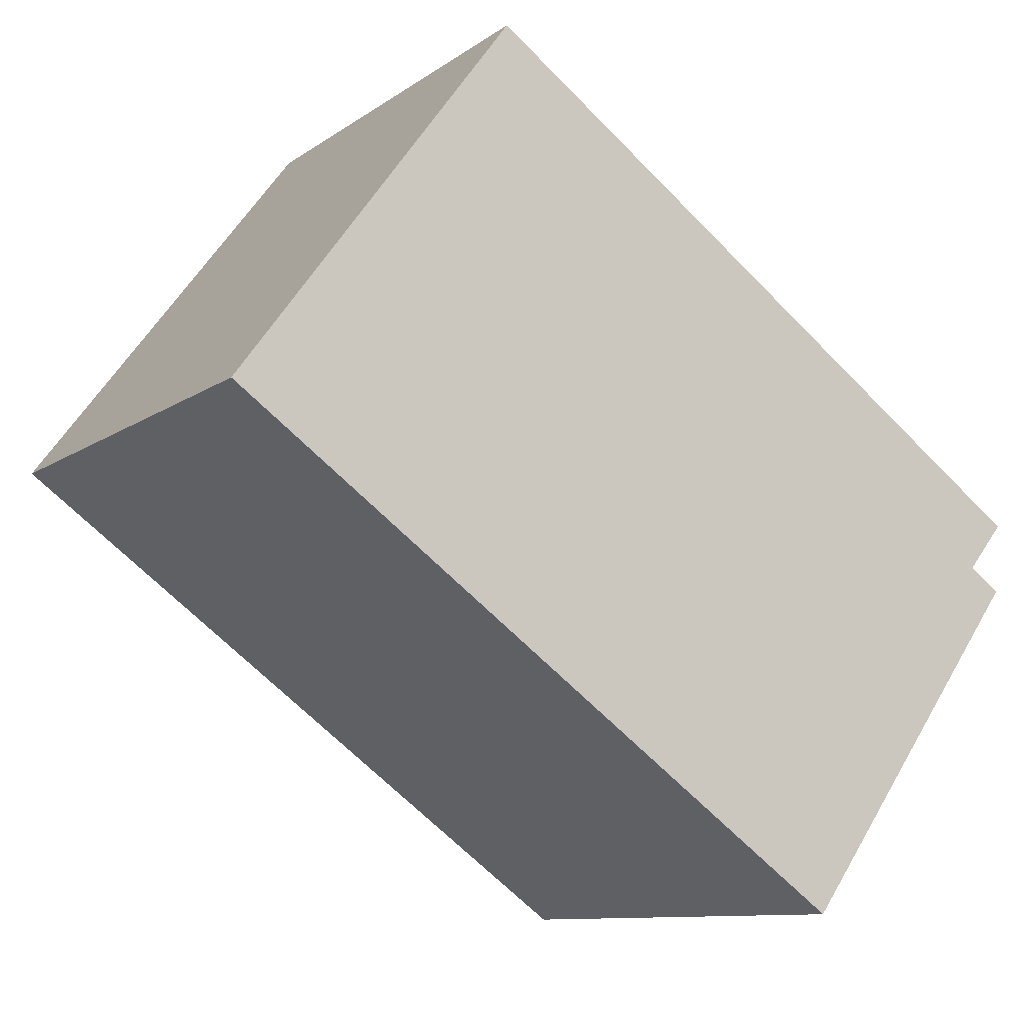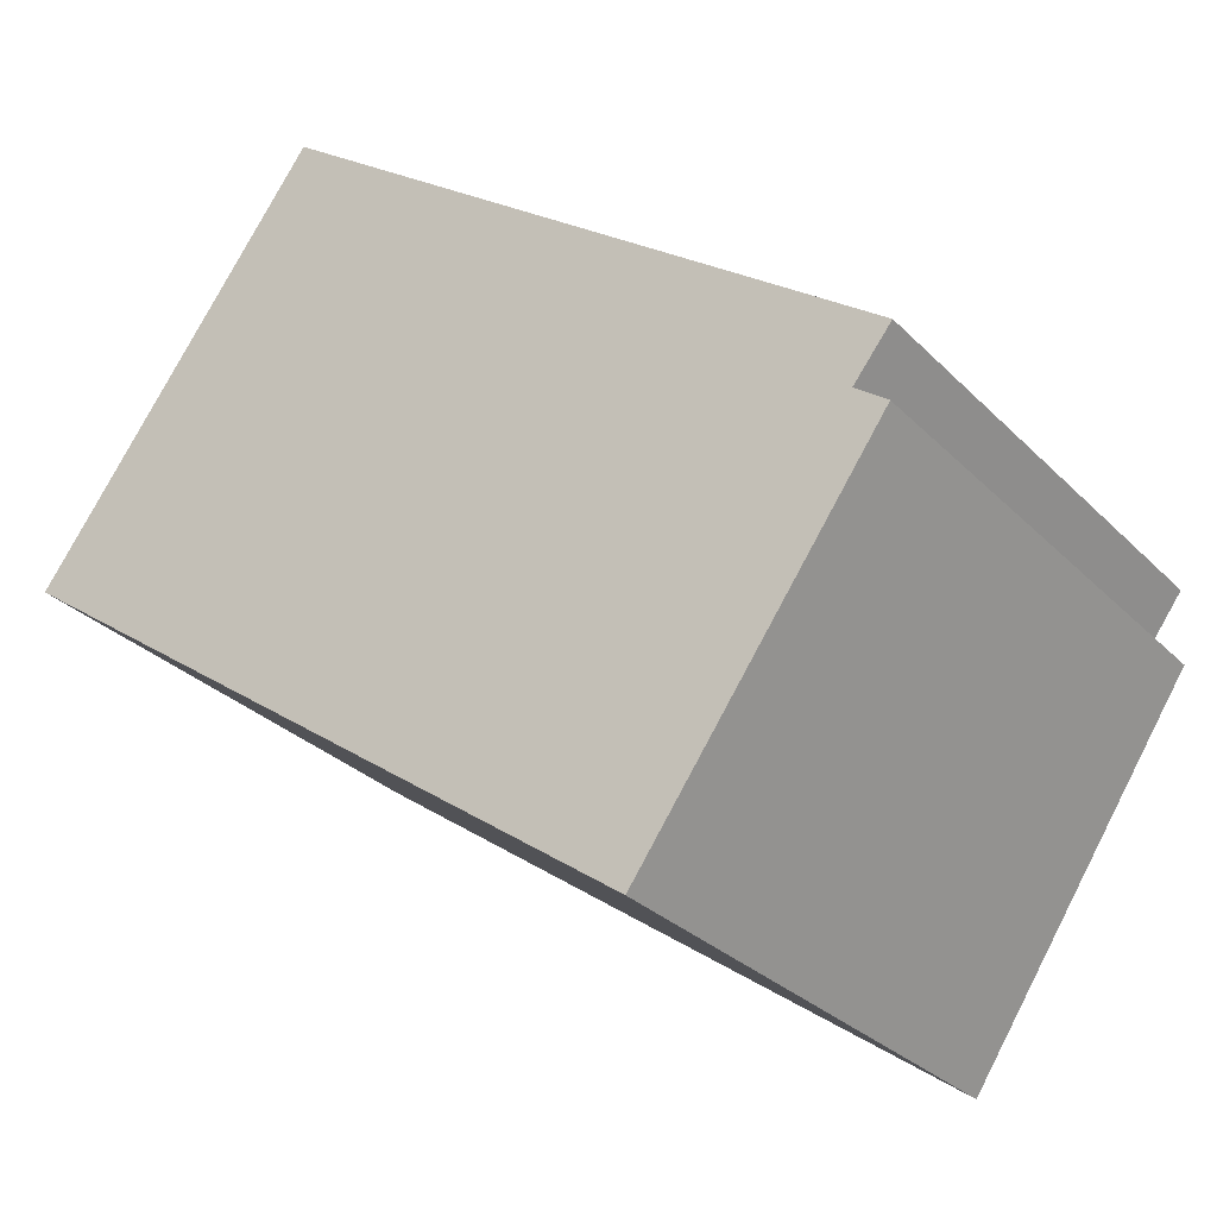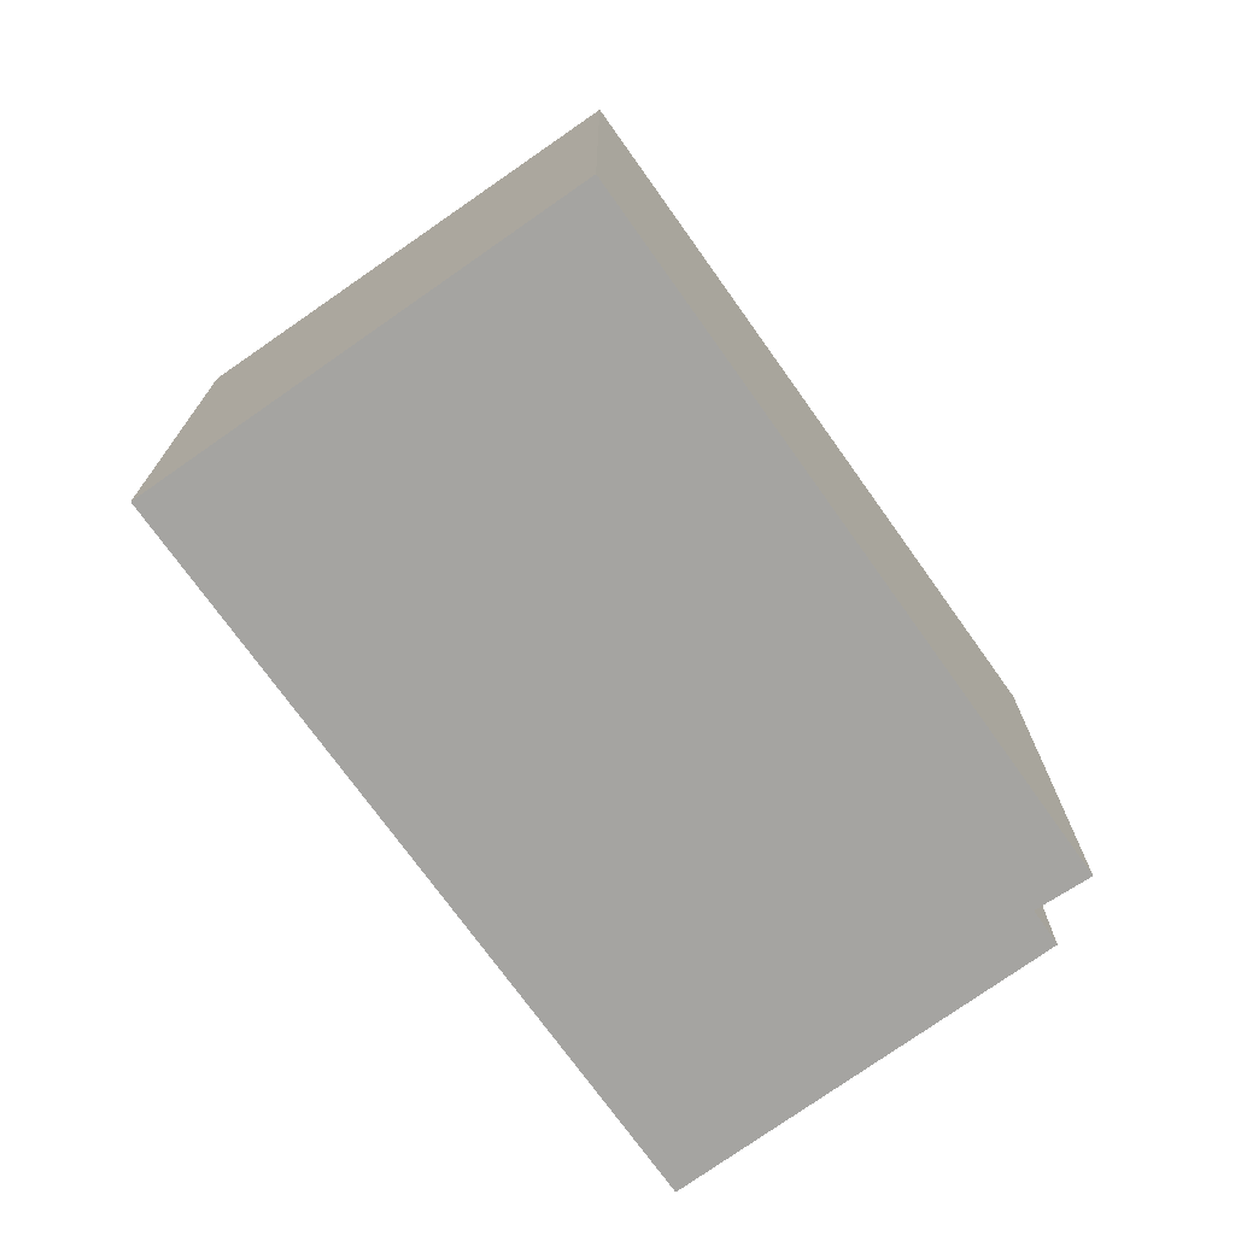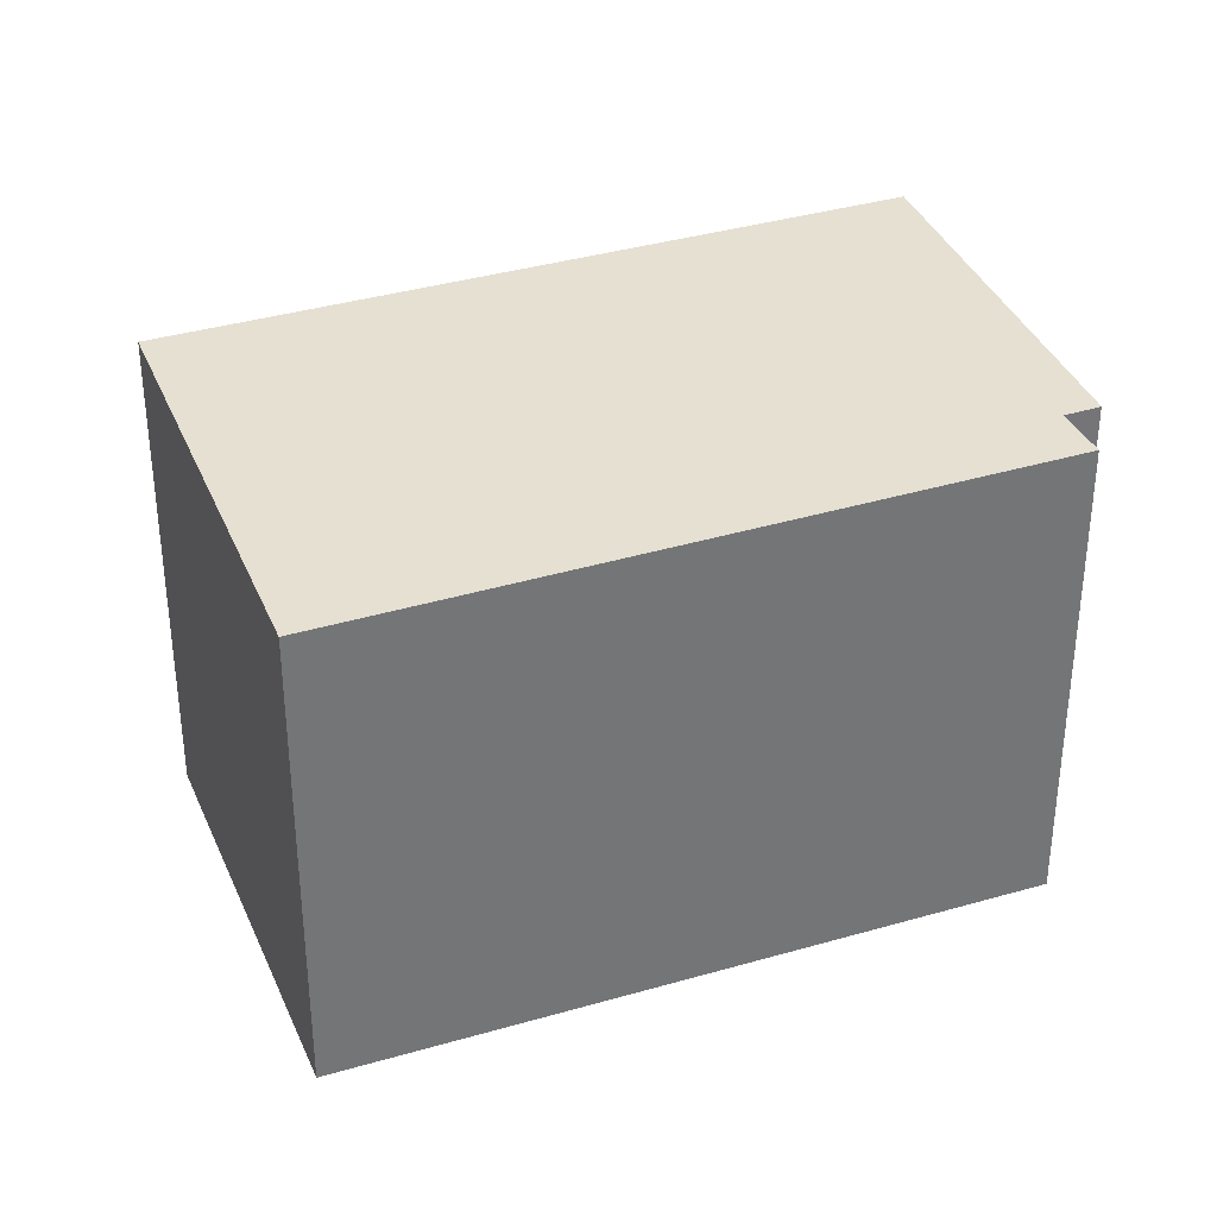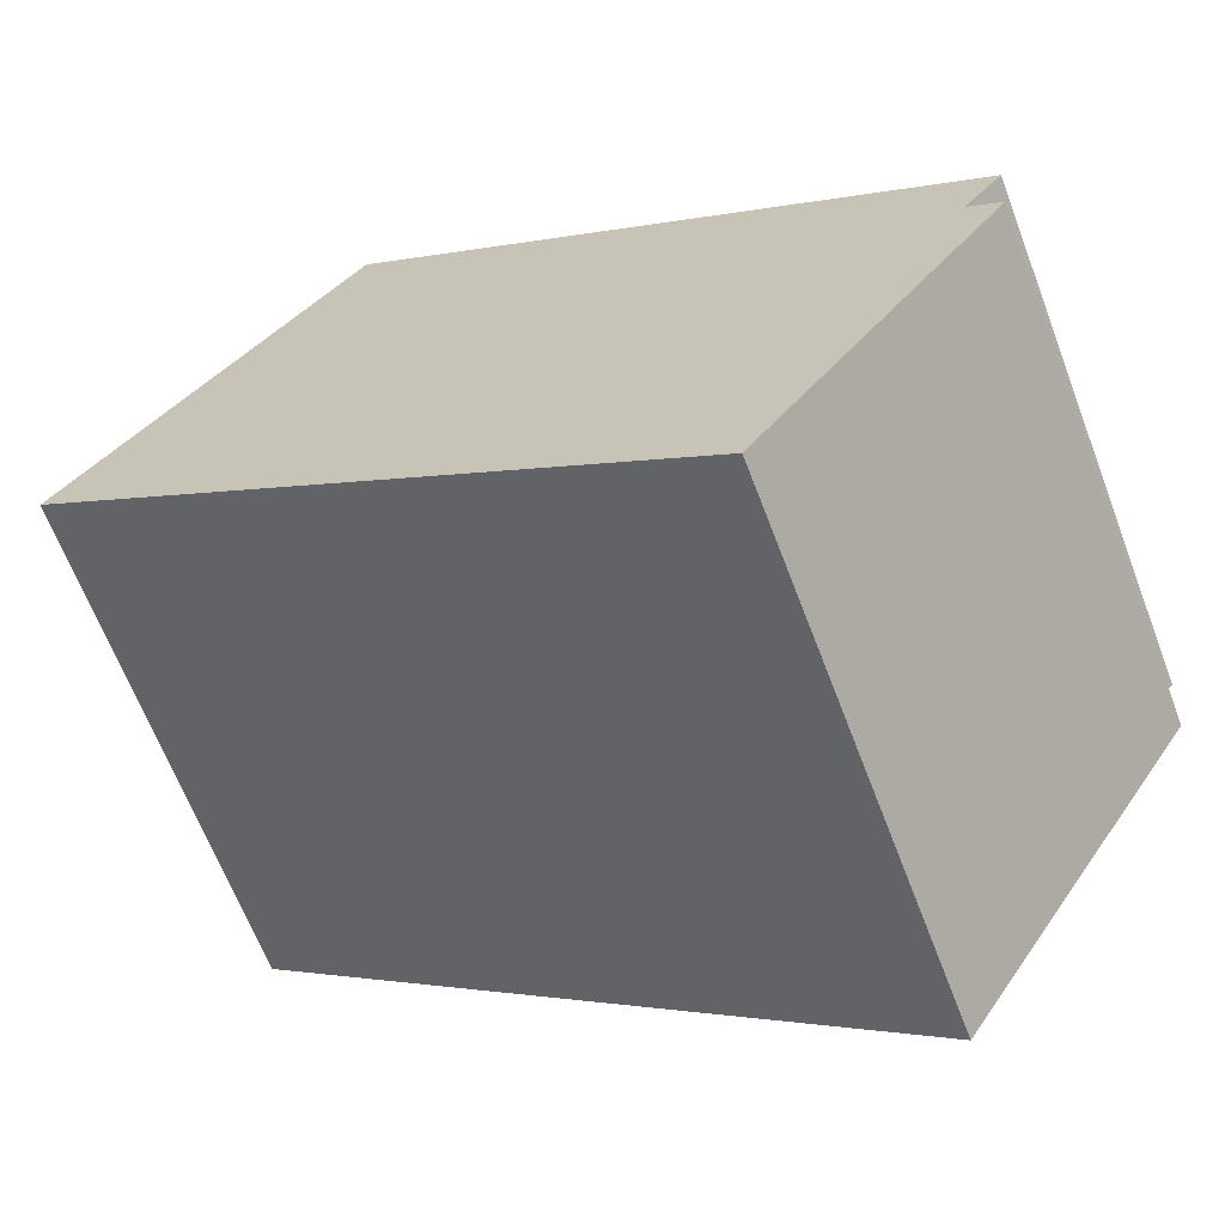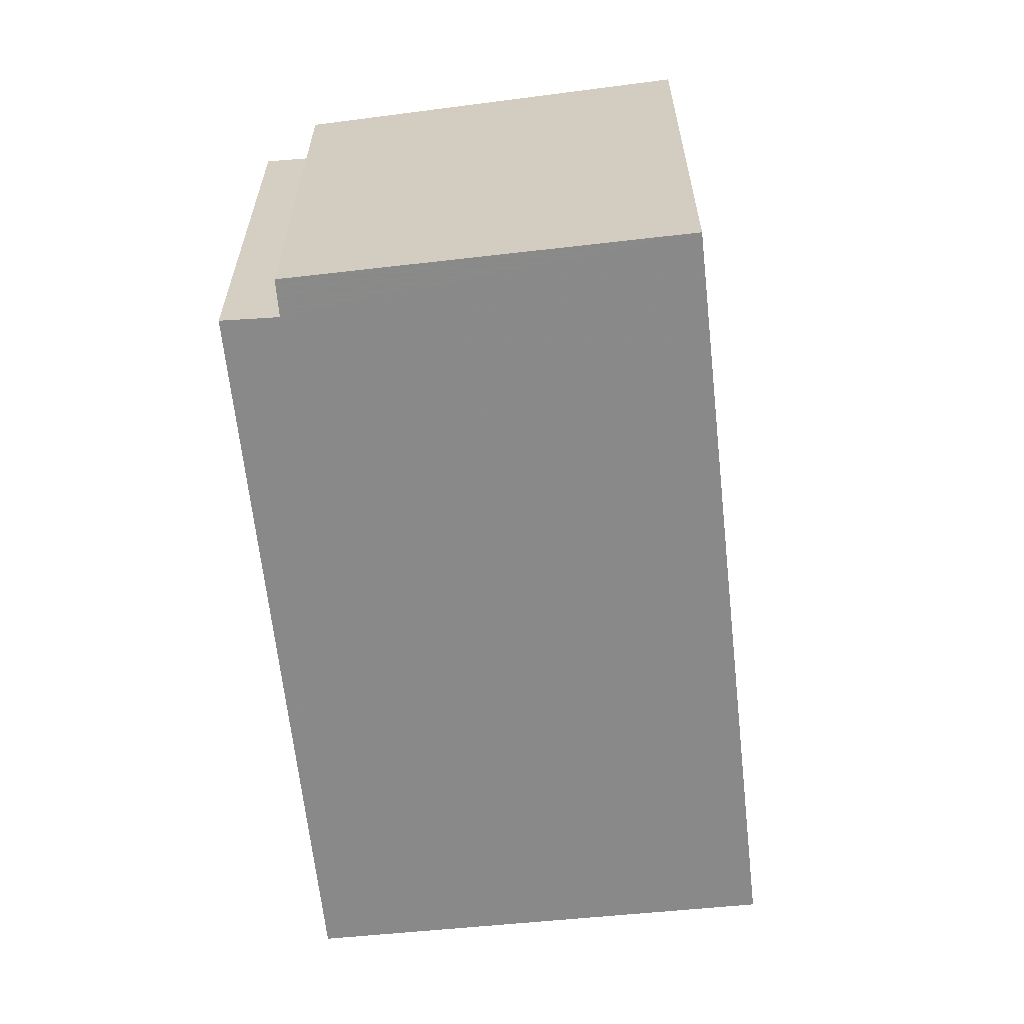
<metadata>
{"format":"obj","ext":"obj","renderer":"f3d","projection":"perspective","resolution":1024,"background":"white","views":[{"elev":-10.2,"azim":149.3,"up":"+Y"},{"elev":-29.4,"azim":-145.0,"up":"+Y"},{"elev":-73.4,"azim":161.3,"up":"+Z"},{"elev":34.5,"azim":-165.2,"up":"+Z"},{"elev":-65.6,"azim":-159.1,"up":"+Y"},{"elev":-63.3,"azim":-48.0,"up":"+Z"}]}
</metadata>
<code>
v -749.8 -1056 2.008
v -749.7 -1056 2.006
v -749.8 -1056 1.993
v -747.4 -1054 1.945
v -746.3 -1055 2.044
v -748.9 -1057 2.095
v -749.7 -1056 2.006
v -749.8 -1056 2.008
v -749.8 -1056 0
v -749.7 -1056 0
v -749.8 -1056 1.993
v -749.7 -1056 2.006
v -749.7 -1056 0
v -749.8 -1056 -2.22e-16
v -747.4 -1054 1.945
v -749.8 -1056 1.993
v -749.8 -1056 -2.22e-16
v -747.4 -1054 2.22e-16
v -746.3 -1055 2.044
v -747.4 -1054 1.945
v -747.4 -1054 2.22e-16
v -746.3 -1055 0
v -748.9 -1057 2.095
v -746.3 -1055 2.044
v -746.3 -1055 0
v -748.9 -1057 0
v -749.8 -1056 2.008
v -748.9 -1057 2.095
v -748.9 -1057 0
v -749.8 -1056 0
v -749.8 -1056 0
v -749.7 -1056 0
v -749.8 -1056 0
v -747.4 -1054 0
v -746.3 -1055 0
v -748.9 -1057 0
f 2 3 4 5 6 1
f 8 9 10 7
f 12 13 14 11
f 16 17 18 15
f 20 21 22 19
f 24 25 26 23
f 28 29 30 27
f 32 33 34 35 36 31

</code>
